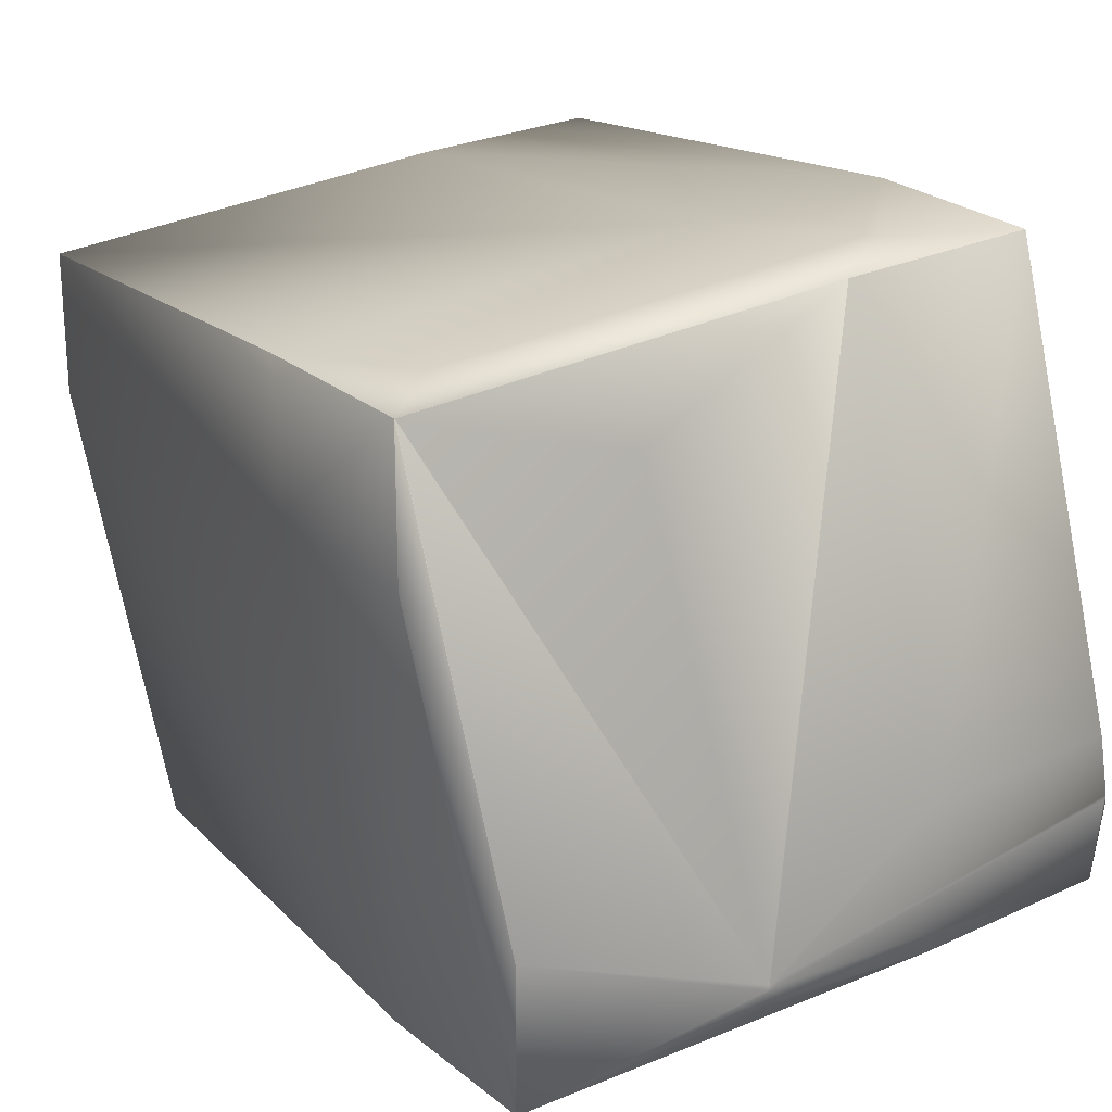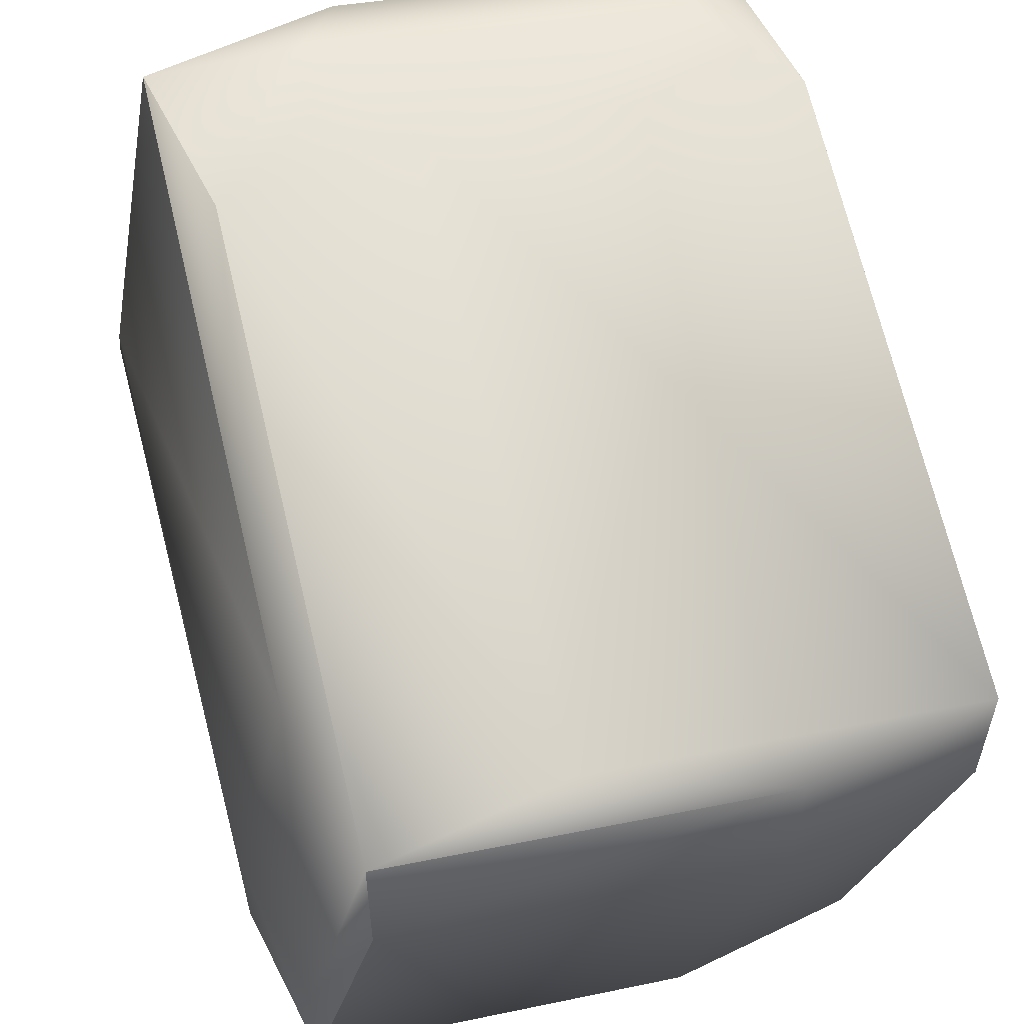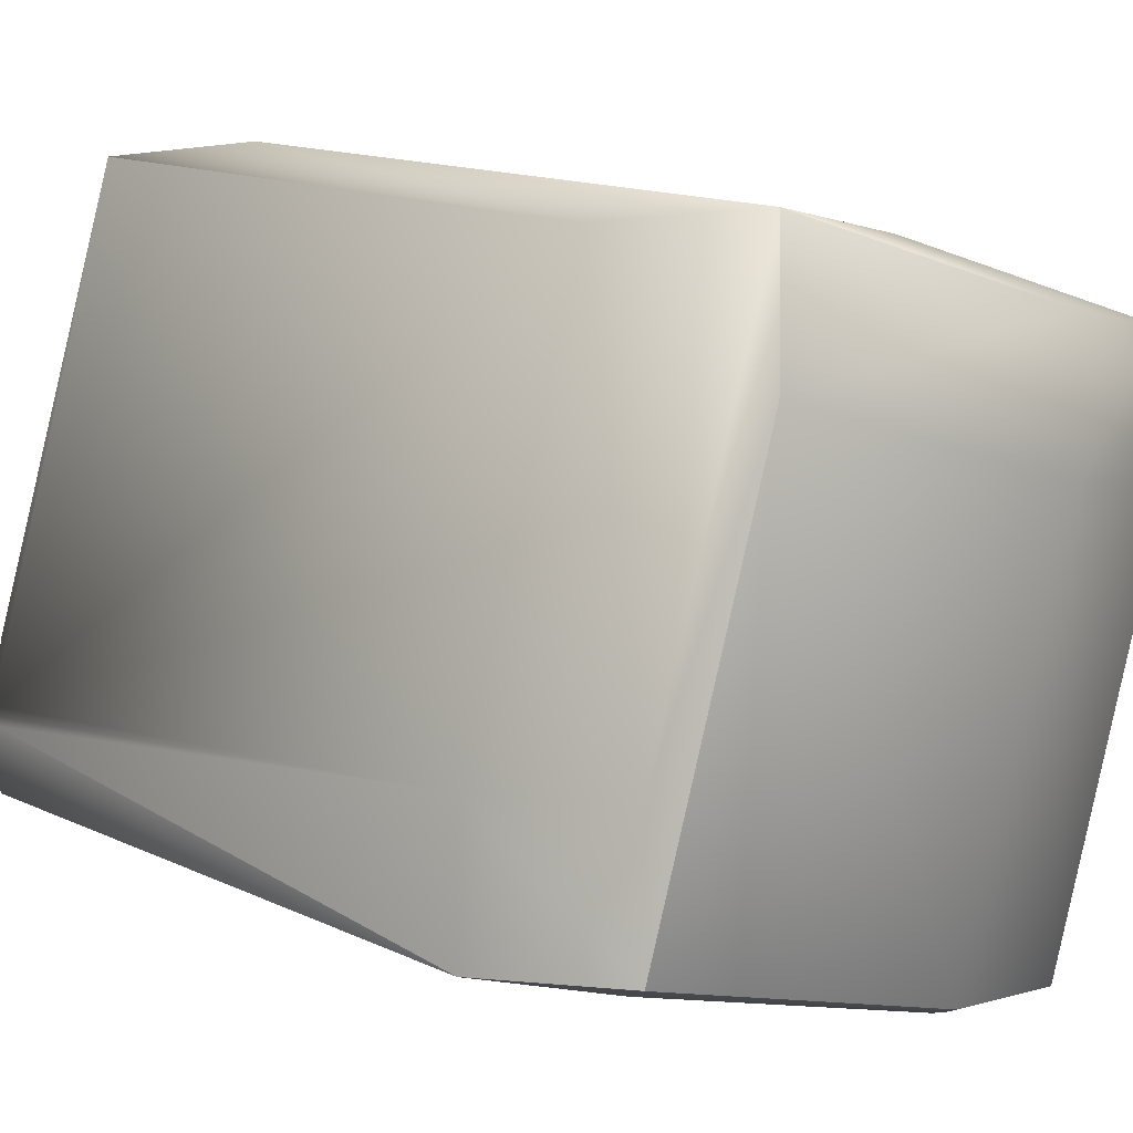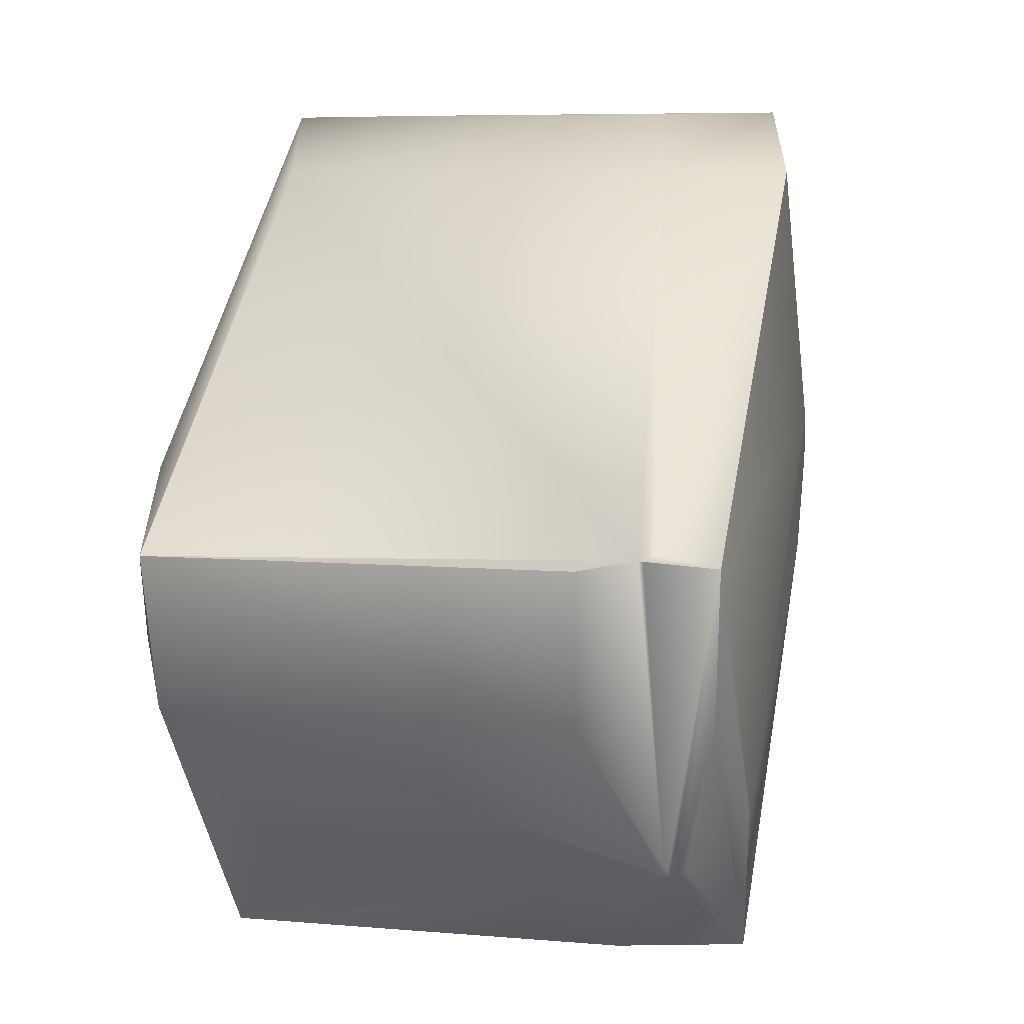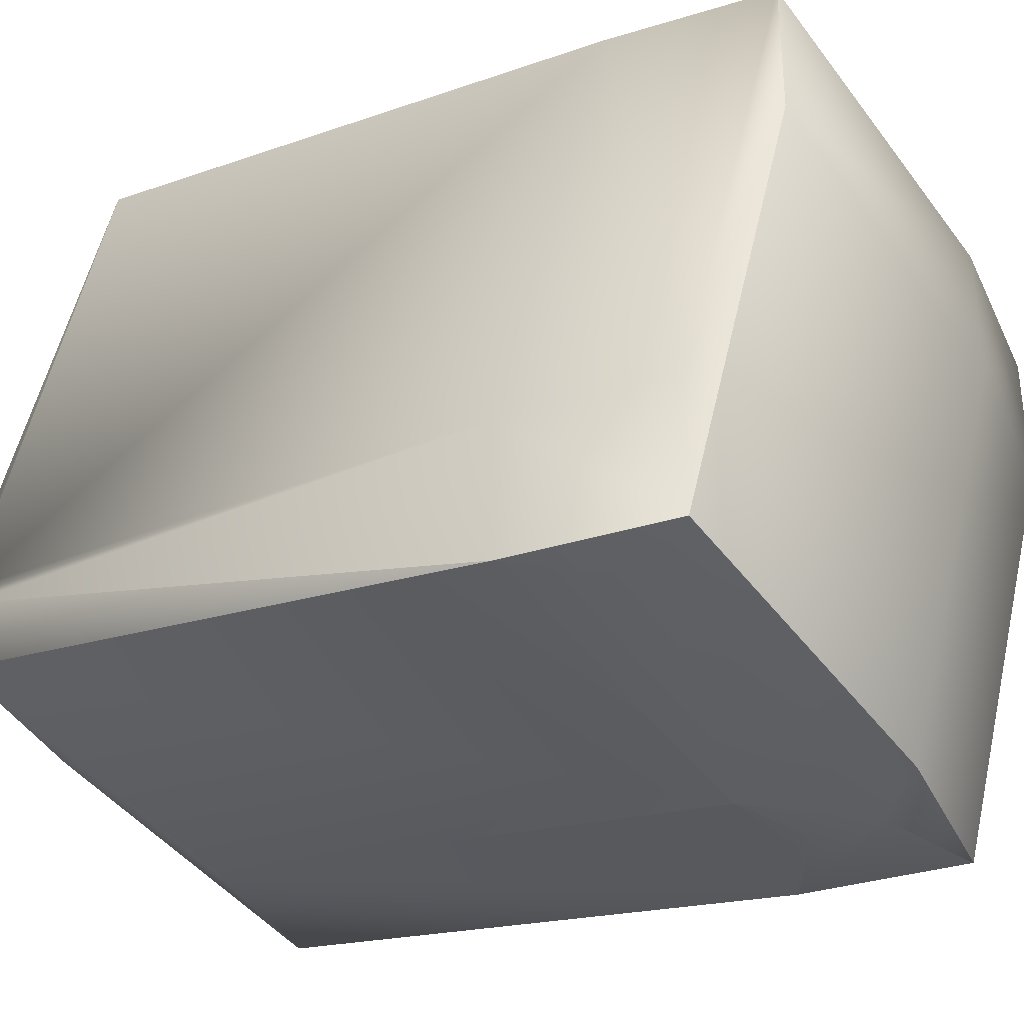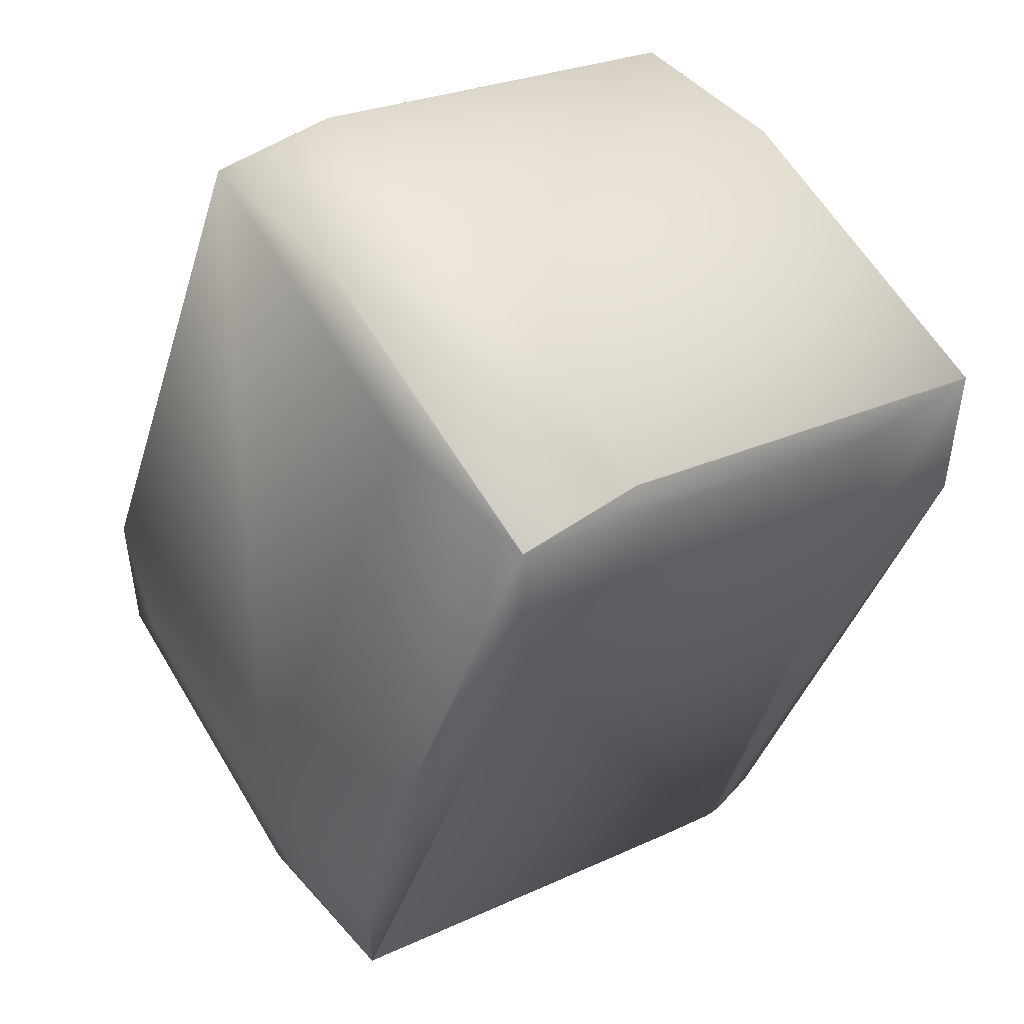
<metadata>
{"format":"obj","ext":"obj","renderer":"f3d","projection":"perspective","resolution":1024,"background":"white","views":[{"elev":25.0,"azim":-37.4,"up":"+Z"},{"elev":58.2,"azim":153.3,"up":"+Z"},{"elev":-0.9,"azim":122.4,"up":"+Z"},{"elev":-56.7,"azim":91.0,"up":"+Y"},{"elev":-34.7,"azim":112.4,"up":"+Z"},{"elev":47.3,"azim":51.0,"up":"+Y"}]}
</metadata>
<code>
v 0.4755 0.4227 0.855
v 0.475 0.4216 0.8573
v 0.4253 0.4454 0.8353
v 0.5261 0.4247 0.8484
v 0.5261 0.4247 0.8484
v 0.582 0.4261 0.8651
v 0.5815 0.4249 0.8675
v 0.578 0.4247 0.8484
v 0.6152 0.5859 0.8172
v 0.6153 0.5859 0.8172
v 0.6153 0.5859 0.8553
v 0.4746 0.4213 0.8598
v 0.578 0.4247 0.8484
v 0.4744 0.4213 0.86
v 0.4749 0.4213 0.861
v 0.4748 0.4214 0.8613
v 0.4252 0.4455 0.8733
v 0.4252 0.4455 0.8353
v 0.4772 0.4214 0.8603
v 0.4644 0.454 0.9773
v 0.4151 0.4707 0.9911
v 0.5159 0.4499 1.004
v 0.415 0.4707 0.9911
v 0.5159 0.4499 1.004
v 0.4775 0.4214 0.8616
v 0.5261 0.4247 0.8865
v 0.5808 0.4246 0.8687
v 0.5811 0.4247 0.8699
v 0.578 0.4247 0.8865
v 0.578 0.4247 0.8865
v 0.5679 0.4499 1.004
v 0.5679 0.4499 1.004
v 0.6051 0.6111 0.9731
v 0.5346 0.4803 1.006
v 0.5314 0.4621 1.007
v 0.5678 0.4953 1.004
v 0.5159 0.4953 1.004
v 0.4969 0.6403 0.8007
v 0.499 0.6383 0.8007
v 0.4624 0.6066 0.804
v 0.4624 0.6518 0.804
v 0.4624 0.6519 0.804
v 0.4624 0.6519 0.804
v 0.4624 0.652 0.804
v 0.4624 0.6521 0.8041
v 0.5143 0.6521 0.8041
v 0.6002 0.6184 0.8137
v 0.5142 0.6066 0.804
v 0.4959 0.6201 0.8018
v 0.5141 0.6066 0.804
v 0.6151 0.5859 0.8172
v 0.6152 0.6312 0.8172
v 0.6152 0.5859 0.8172
v 0.4303 0.482 0.994
v 0.415 0.5161 0.9911
v 0.415 0.4707 0.9911
v 0.5336 0.4601 1.007
v 0.5678 0.4499 1.004
v 0.4908 0.6149 0.8024
v 0.4933 0.6175 0.8021
v 0.514 0.6066 0.804
v 0.5139 0.6065 0.804
v 0.4624 0.6065 0.804
v 0.4624 0.6066 0.804
v 0.5141 0.6066 0.804
v 0.4771 0.4455 0.8352
v 0.4251 0.4455 0.8352
v 0.4624 0.6066 0.804
v 0.4251 0.4456 0.8352
v 0.4624 0.6066 0.804
v 0.578 0.4247 0.8484
v 0.4252 0.4455 0.8733
v 0.415 0.4707 0.9911
v 0.6152 0.6312 0.8172
v 0.6152 0.5859 0.8172
v 0.4251 0.4909 0.8352
v 0.4251 0.491 0.8352
v 0.4771 0.4455 0.8353
v 0.4771 0.4455 0.8353
v 0.4252 0.4455 0.8353
v 0.5678 0.4499 1.004
v 0.4251 0.4455 0.8734
v 0.5143 0.6521 0.8041
v 0.6152 0.6313 0.8172
v 0.6152 0.5859 0.8172
v 0.5678 0.4953 1.004
v 0.6051 0.6564 0.9731
v 0.4522 0.6772 0.96
v 0.4522 0.6772 0.9218
v 0.4149 0.5161 0.953
v 0.4522 0.6772 0.96
v 0.4522 0.6772 0.9219
v 0.4149 0.5161 0.9911
v 0.4251 0.4456 0.8733
v 0.4624 0.6521 0.8041
v 0.6152 0.6313 0.8172
v 0.6051 0.6564 0.9731
v 0.6051 0.6564 0.935
v 0.5042 0.6773 0.96
v 0.6051 0.6564 0.935
v 0.5532 0.6564 0.9731
v 0.4522 0.6773 0.96
v 0.4522 0.6773 0.9219
v 0.4149 0.4707 0.9911
v 0.415 0.4707 0.953
v 0.4624 0.6521 0.8041
v 0.5143 0.6521 0.8041
v 0.6153 0.6313 0.8172
v 0.5042 0.6773 0.9219
v 0.4251 0.4456 0.8352
v 0.4149 0.4707 0.953
v 0.6153 0.6313 0.8553
f 1 2 3
f 1 3 4
f 1 5 2
f 1 4 5
f 6 7 8
f 6 8 9
f 6 9 10
f 6 11 7
f 6 10 11
f 2 12 3
f 2 13 12
f 2 5 13
f 14 12 15
f 14 16 17
f 14 15 16
f 14 3 12
f 14 17 18
f 14 18 3
f 12 19 15
f 12 13 19
f 16 20 21
f 16 15 22
f 16 21 23
f 16 23 17
f 16 22 24
f 16 24 20
f 20 24 21
f 15 19 25
f 15 25 26
f 15 26 22
f 19 27 25
f 19 13 27
f 27 28 25
f 27 13 28
f 7 28 8
f 7 11 28
f 25 28 29
f 25 29 26
f 28 30 29
f 28 31 32
f 28 32 30
f 28 13 8
f 28 11 33
f 28 33 31
f 34 35 36
f 34 36 37
f 34 37 35
f 38 39 40
f 38 41 42
f 38 40 41
f 38 42 43
f 38 43 44
f 38 44 45
f 38 46 39
f 38 45 46
f 39 47 48
f 39 49 40
f 39 50 49
f 39 48 50
f 39 46 47
f 47 51 48
f 47 52 53
f 47 53 51
f 47 46 52
f 54 35 37
f 54 55 56
f 54 37 55
f 54 56 24
f 54 24 35
f 35 57 36
f 35 24 57
f 57 58 36
f 57 24 58
f 59 60 61
f 59 62 63
f 59 63 64
f 59 61 62
f 59 64 60
f 60 49 61
f 60 64 49
f 49 64 40
f 49 65 61
f 49 50 65
f 62 61 66
f 62 66 63
f 63 66 67
f 63 67 64
f 61 65 66
f 64 67 40
f 41 40 68
f 41 68 42
f 65 50 66
f 40 67 69
f 40 69 68
f 42 68 70
f 42 70 43
f 50 51 71
f 50 48 51
f 50 71 66
f 51 53 71
f 68 69 70
f 3 18 4
f 30 32 29
f 31 33 32
f 17 72 18
f 17 23 73
f 17 73 72
f 21 24 23
f 52 74 75
f 52 75 53
f 52 46 74
f 43 70 76
f 43 76 77
f 43 77 44
f 78 18 79
f 78 79 71
f 78 71 4
f 78 4 18
f 53 75 71
f 8 13 9
f 70 69 76
f 18 72 80
f 18 80 79
f 29 32 81
f 29 81 26
f 32 33 81
f 72 82 80
f 72 73 82
f 23 24 73
f 26 81 22
f 74 46 83
f 74 84 85
f 74 85 75
f 74 83 84
f 44 77 45
f 79 80 66
f 79 66 71
f 75 13 71
f 75 85 13
f 13 5 71
f 13 85 9
f 80 82 67
f 80 67 66
f 5 4 71
f 86 81 33
f 86 36 58
f 86 58 81
f 86 87 36
f 86 33 87
f 88 89 90
f 88 91 92
f 88 92 89
f 88 93 91
f 88 90 93
f 81 58 22
f 82 73 56
f 82 94 67
f 82 56 94
f 73 24 56
f 22 58 24
f 46 45 95
f 46 95 83
f 84 83 96
f 84 96 9
f 84 9 85
f 45 89 95
f 45 77 89
f 89 92 95
f 89 77 90
f 67 94 69
f 97 98 99
f 97 99 87
f 97 87 100
f 97 100 98
f 36 87 101
f 36 101 37
f 91 55 102
f 91 102 103
f 91 93 55
f 91 103 92
f 55 37 102
f 55 93 104
f 55 104 56
f 37 101 102
f 94 56 105
f 94 105 69
f 56 104 105
f 83 95 106
f 83 107 96
f 83 106 107
f 96 98 108
f 96 107 98
f 96 108 10
f 96 10 9
f 98 107 109
f 98 109 99
f 98 100 108
f 95 92 106
f 76 69 110
f 76 110 77
f 92 103 106
f 69 105 111
f 69 111 110
f 105 104 111
f 99 102 101
f 99 101 87
f 99 109 102
f 112 87 33
f 112 11 108
f 112 33 11
f 112 108 100
f 112 100 87
f 102 109 103
f 93 90 104
f 11 10 108
f 104 90 111
f 107 106 109
f 109 106 103
f 77 110 111
f 77 111 90

</code>
